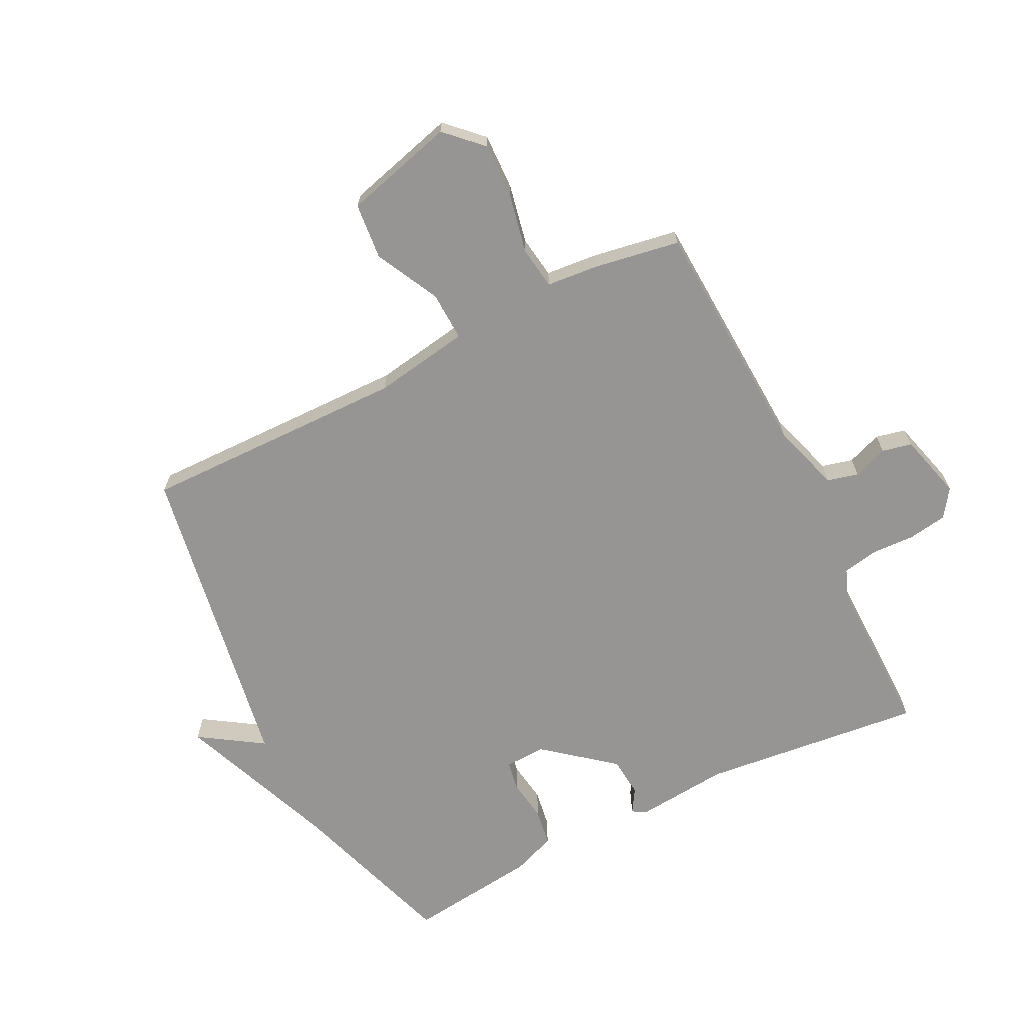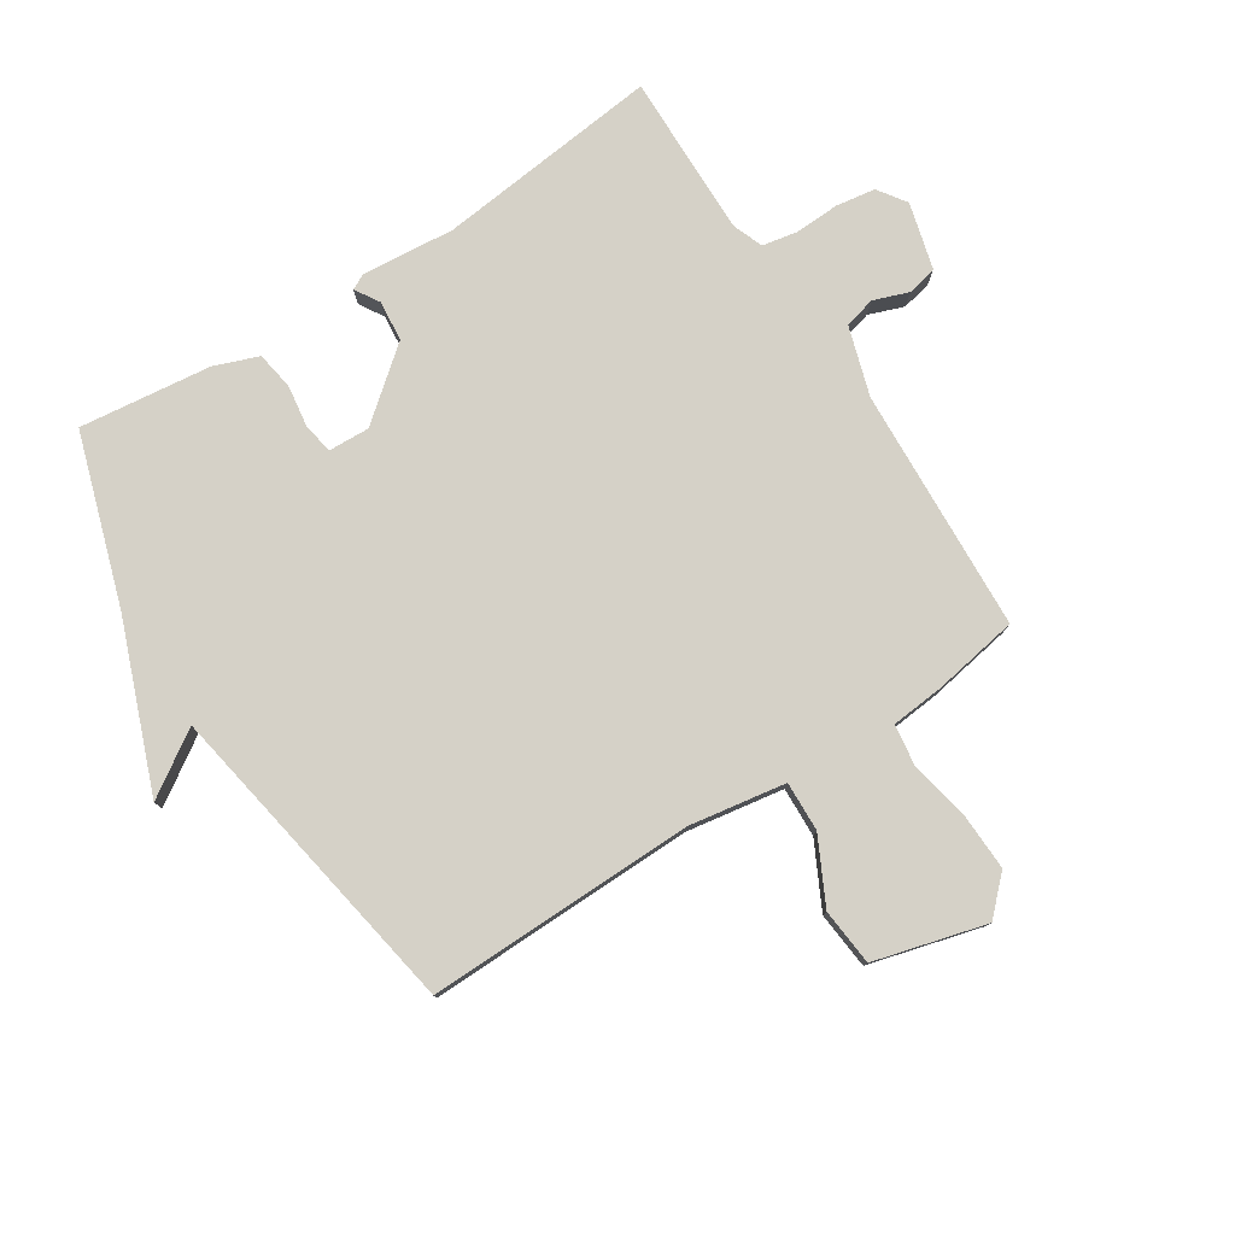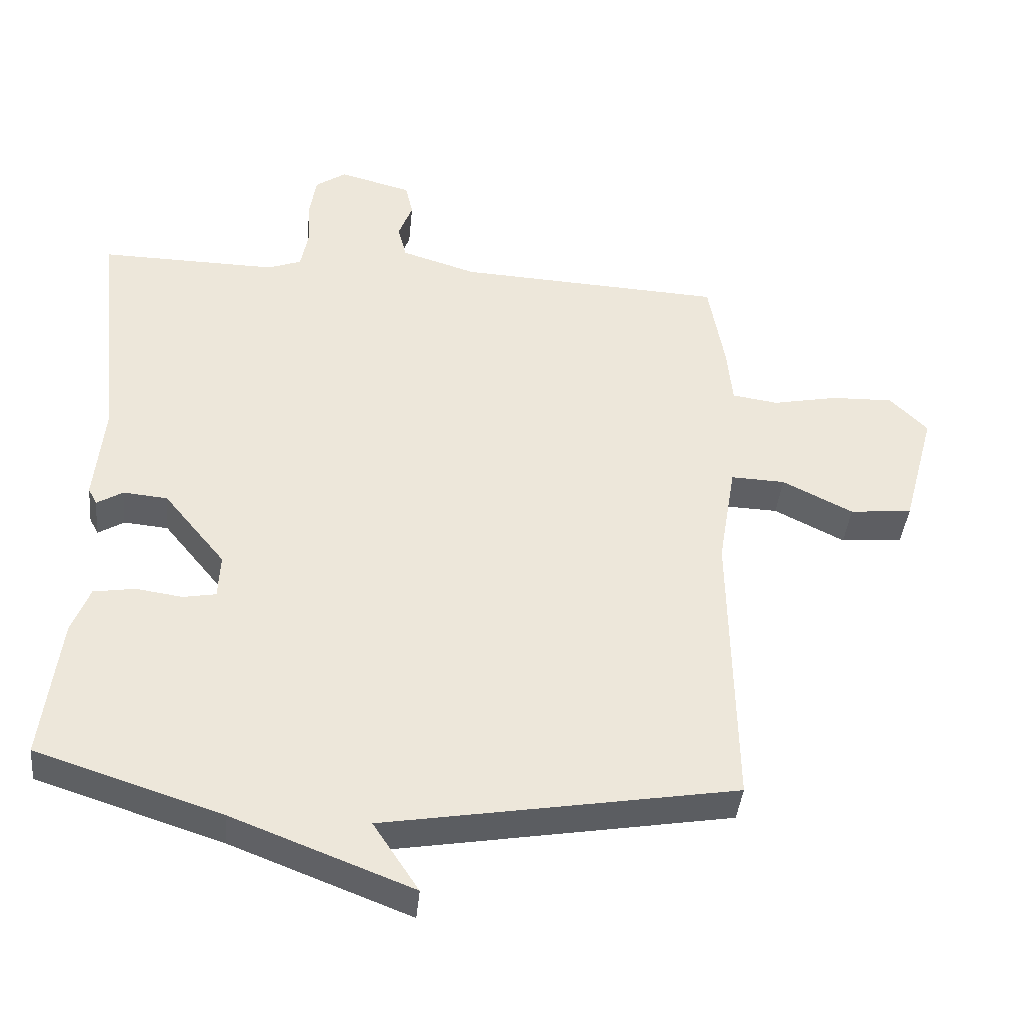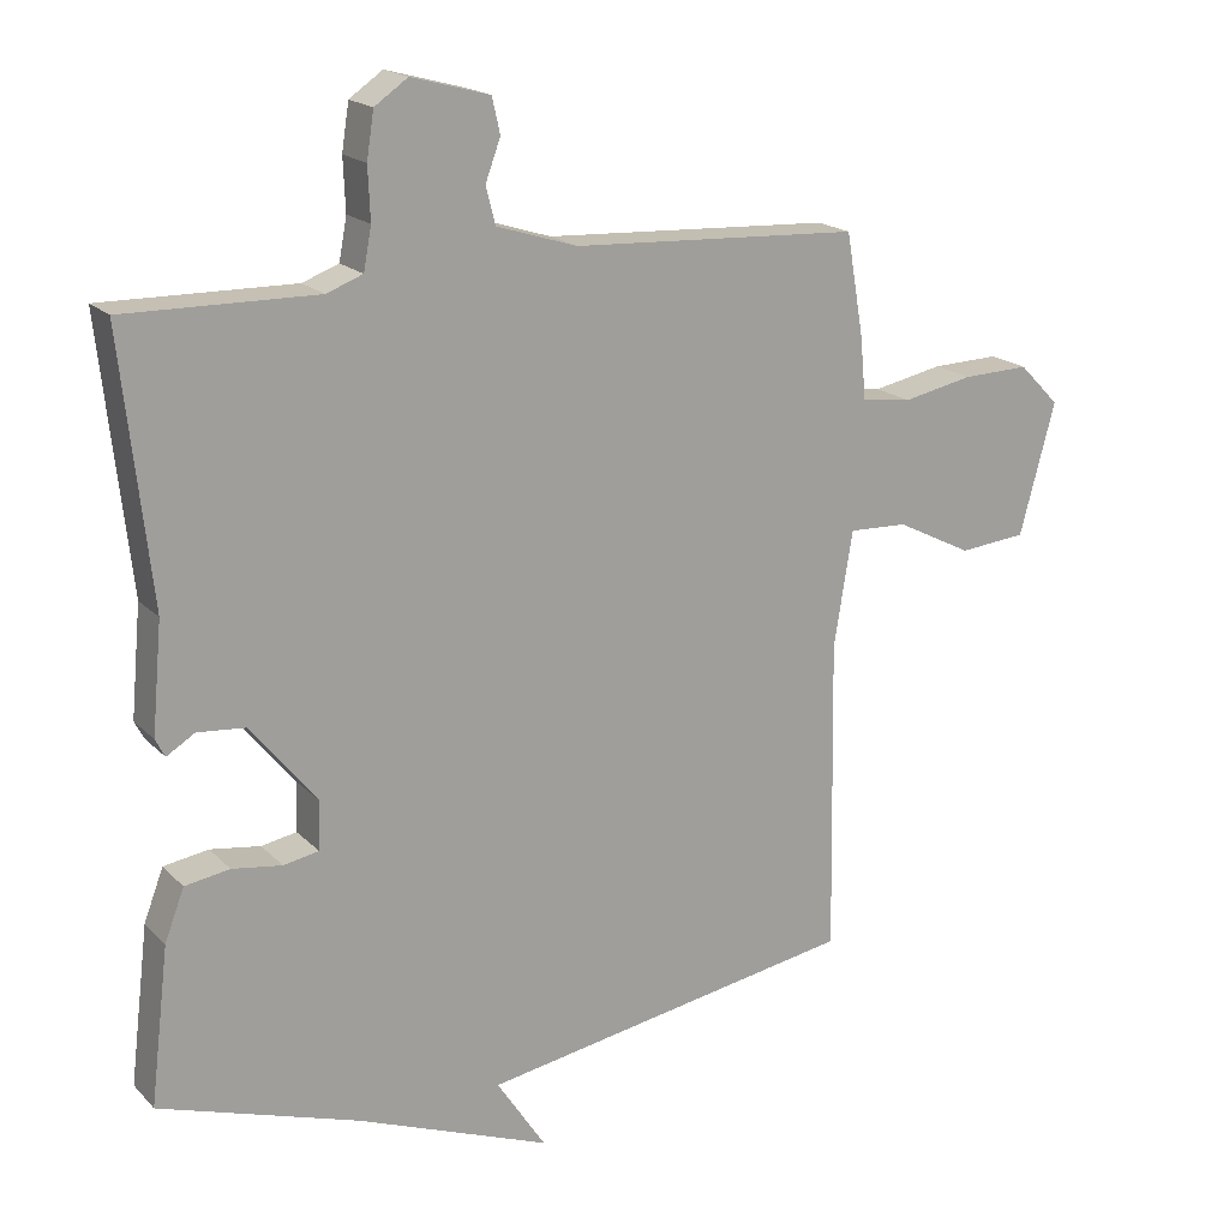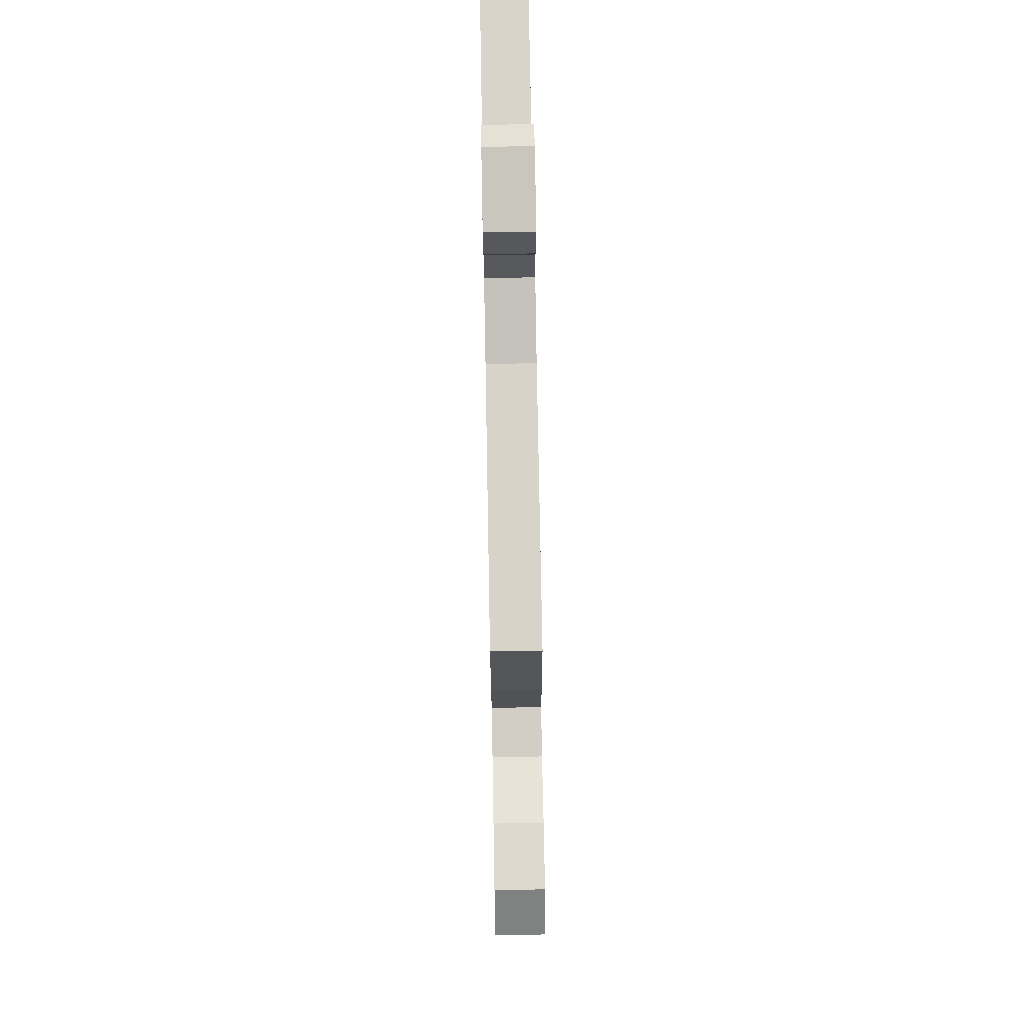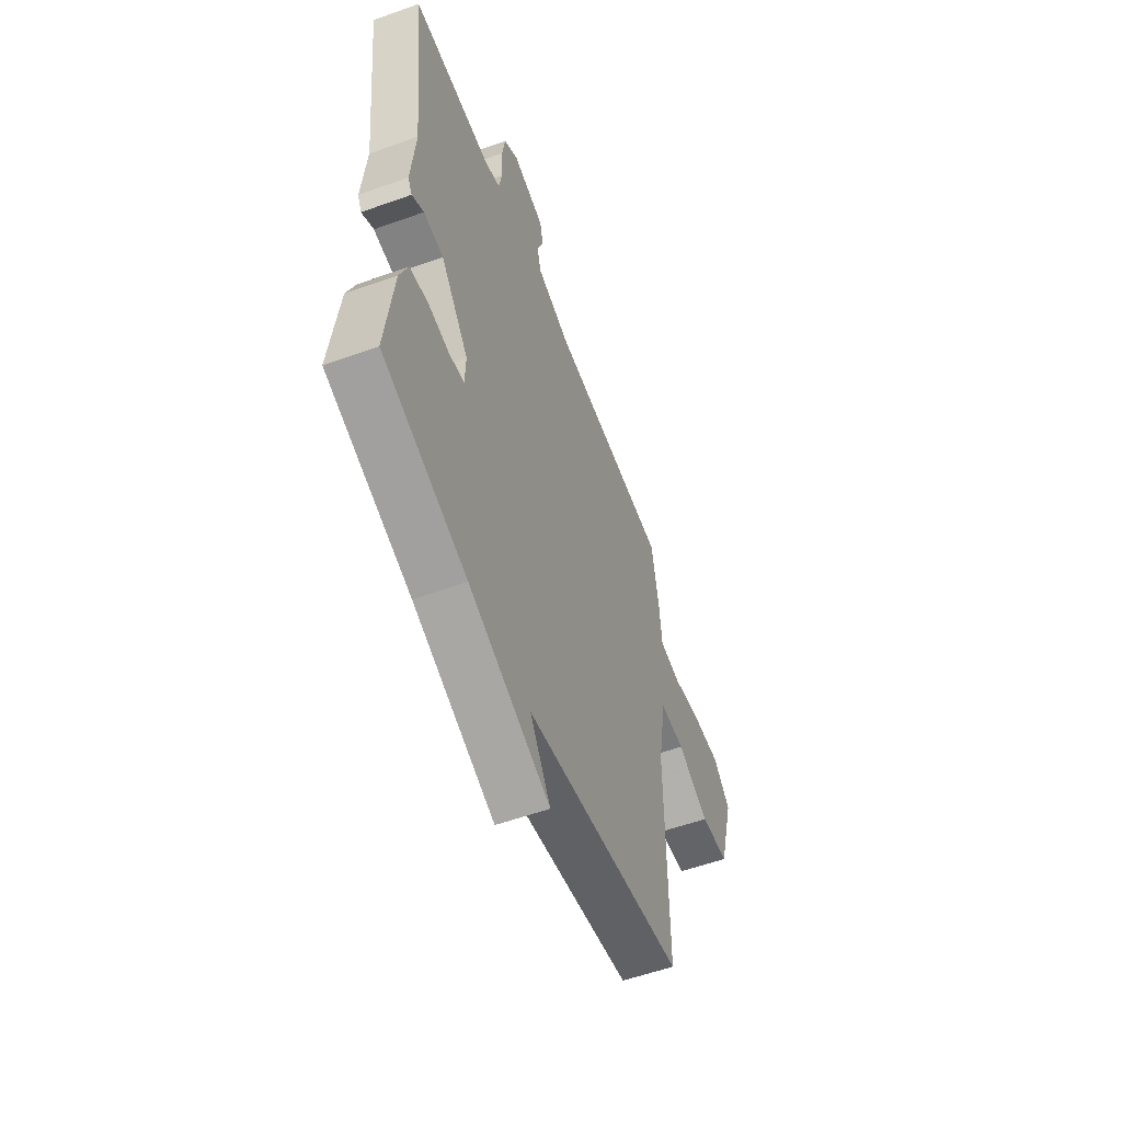
<metadata>
{"format":"obj","ext":"obj","renderer":"f3d","projection":"perspective","resolution":1024,"background":"white","views":[{"elev":-67.5,"azim":-63.3,"up":"+Y"},{"elev":78.8,"azim":-122.8,"up":"+Y"},{"elev":-40.9,"azim":174.4,"up":"+Z"},{"elev":18.4,"azim":150.6,"up":"+Z"},{"elev":74.3,"azim":-91.0,"up":"+Z"},{"elev":-56.1,"azim":110.6,"up":"+Z"}]}
</metadata>
<code>
v -0.5 0.07 -0.5
v -0.493 0.07 -0.063
v -0.519 0.07 0.095
v -0.6 0.07 0.092
v -0.705 0.07 0.039
v -0.798 0.07 0.048
v -0.847 0.07 0.23
v -0.791 0.07 0.287
v -0.698 0.07 0.284
v -0.601 0.07 0.264
v -0.532 0.07 0.274
v -0.524 0.07 0.36
v -0.5 0.07 0.5
v -0.102 0.07 0.52
v 0.01 0.07 0.555
v 0.023 0.07 0.606
v 0.002 0.07 0.663
v 0.013 0.07 0.712
v 0.121 0.07 0.741
v 0.167 0.07 0.709
v 0.177 0.07 0.645
v 0.174 0.07 0.573
v 0.185 0.07 0.515
v 0.235 0.07 0.496
v 0.5 0.07 0.5
v 0.46 0.07 0.134
v 0.474 0.07 -0.017
v 0.461 0.07 -0.042
v 0.422 0.07 -0.018
v 0.356 0.07 -0.024
v 0.264 0.07 -0.137
v 0.267 0.07 -0.204
v 0.316 0.07 -0.213
v 0.385 0.07 -0.203
v 0.447 0.07 -0.213
v 0.474 0.07 -0.284
v 0.5 0.07 -0.5
v 0.223 0.07 -0.59
v -0.045 0.07 -0.694
v 0.023 0.07 -0.59
v -0.5 0 -0.5
v -0.493 0 -0.063
v -0.519 0 0.095
v -0.6 0 0.092
v -0.705 0 0.039
v -0.798 0 0.048
v -0.847 0 0.23
v -0.791 0 0.287
v -0.698 0 0.284
v -0.601 0 0.264
v -0.532 0 0.274
v -0.524 0 0.36
v -0.5 0 0.5
v -0.102 0 0.52
v 0.01 0 0.555
v 0.023 0 0.606
v 0.002 0 0.663
v 0.013 0 0.712
v 0.121 0 0.741
v 0.167 0 0.709
v 0.177 0 0.645
v 0.174 0 0.573
v 0.185 0 0.515
v 0.235 0 0.496
v 0.5 0 0.5
v 0.46 0 0.134
v 0.474 0 -0.017
v 0.461 0 -0.042
v 0.422 0 -0.018
v 0.356 0 -0.024
v 0.264 0 -0.137
v 0.267 0 -0.204
v 0.316 0 -0.213
v 0.385 0 -0.203
v 0.447 0 -0.213
v 0.474 0 -0.284
v 0.5 0 -0.5
v 0.223 0 -0.59
v -0.045 0 -0.694
v 0.023 0 -0.59
f 38 39 40
f 38 40 1
f 37 38 1
f 36 37 1
f 35 36 1
f 34 35 1
f 33 34 1
f 32 33 1
f 31 32 1 2
f 30 31 2 3
f 29 30 3
f 26 27 28 29
f 26 29 3
f 25 26 3
f 24 25 3
f 23 24 3 4
f 4 5 6
f 23 4 6
f 22 23 6
f 20 21 22
f 19 20 22
f 18 19 22
f 17 18 22
f 16 17 22
f 15 16 22
f 14 15 22 6
f 11 12 13 14
f 11 14 6
f 10 11 6
f 8 9 10
f 7 8 10
f 6 7 10
f 80 79 78
f 41 80 78
f 41 78 77
f 41 77 76
f 41 76 75
f 41 75 74
f 41 74 73
f 41 73 72
f 42 41 72 71
f 43 42 71 70
f 43 70 69
f 69 68 67 66
f 43 69 66
f 43 66 65
f 43 65 64
f 44 43 64 63
f 46 45 44
f 46 44 63
f 46 63 62
f 62 61 60
f 62 60 59
f 62 59 58
f 62 58 57
f 62 57 56
f 62 56 55
f 46 62 55 54
f 54 53 52 51
f 46 54 51
f 46 51 50
f 50 49 48
f 50 48 47
f 50 47 46
f 1 41 42 2
f 2 42 43 3
f 3 43 44 4
f 4 44 45 5
f 5 45 46 6
f 6 46 47 7
f 7 47 48 8
f 8 48 49 9
f 9 49 50 10
f 10 50 51 11
f 11 51 52 12
f 12 52 53 13
f 13 53 54 14
f 14 54 55 15
f 15 55 56 16
f 16 56 57 17
f 17 57 58 18
f 18 58 59 19
f 19 59 60 20
f 20 60 61 21
f 21 61 62 22
f 22 62 63 23
f 23 63 64 24
f 24 64 65 25
f 25 65 66 26
f 26 66 67 27
f 27 67 68 28
f 28 68 69 29
f 29 69 70 30
f 30 70 71 31
f 31 71 72 32
f 32 72 73 33
f 33 73 74 34
f 34 74 75 35
f 35 75 76 36
f 36 76 77 37
f 37 77 78 38
f 38 78 79 39
f 39 79 80 40
f 40 80 41 1

</code>
